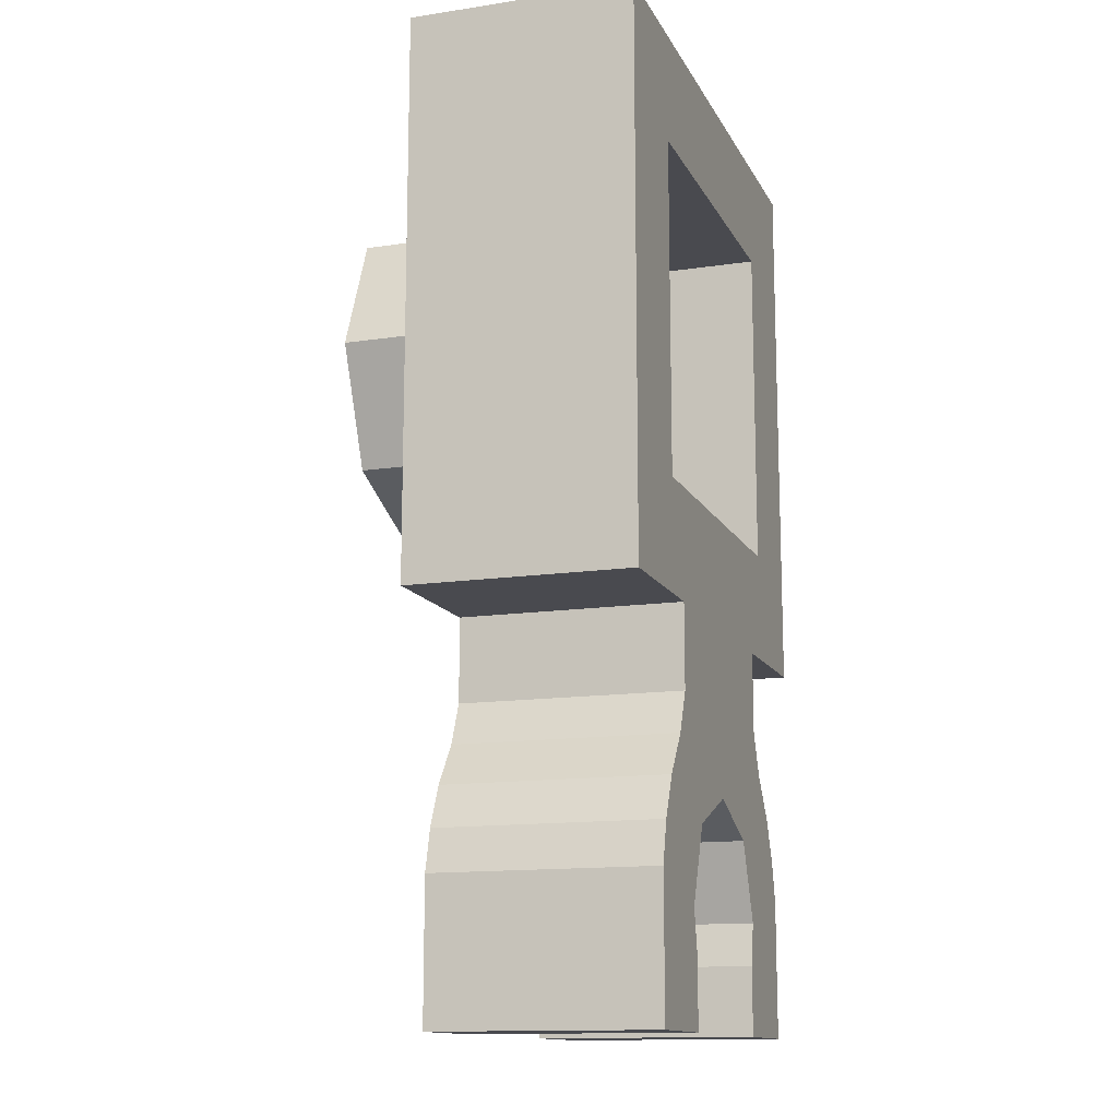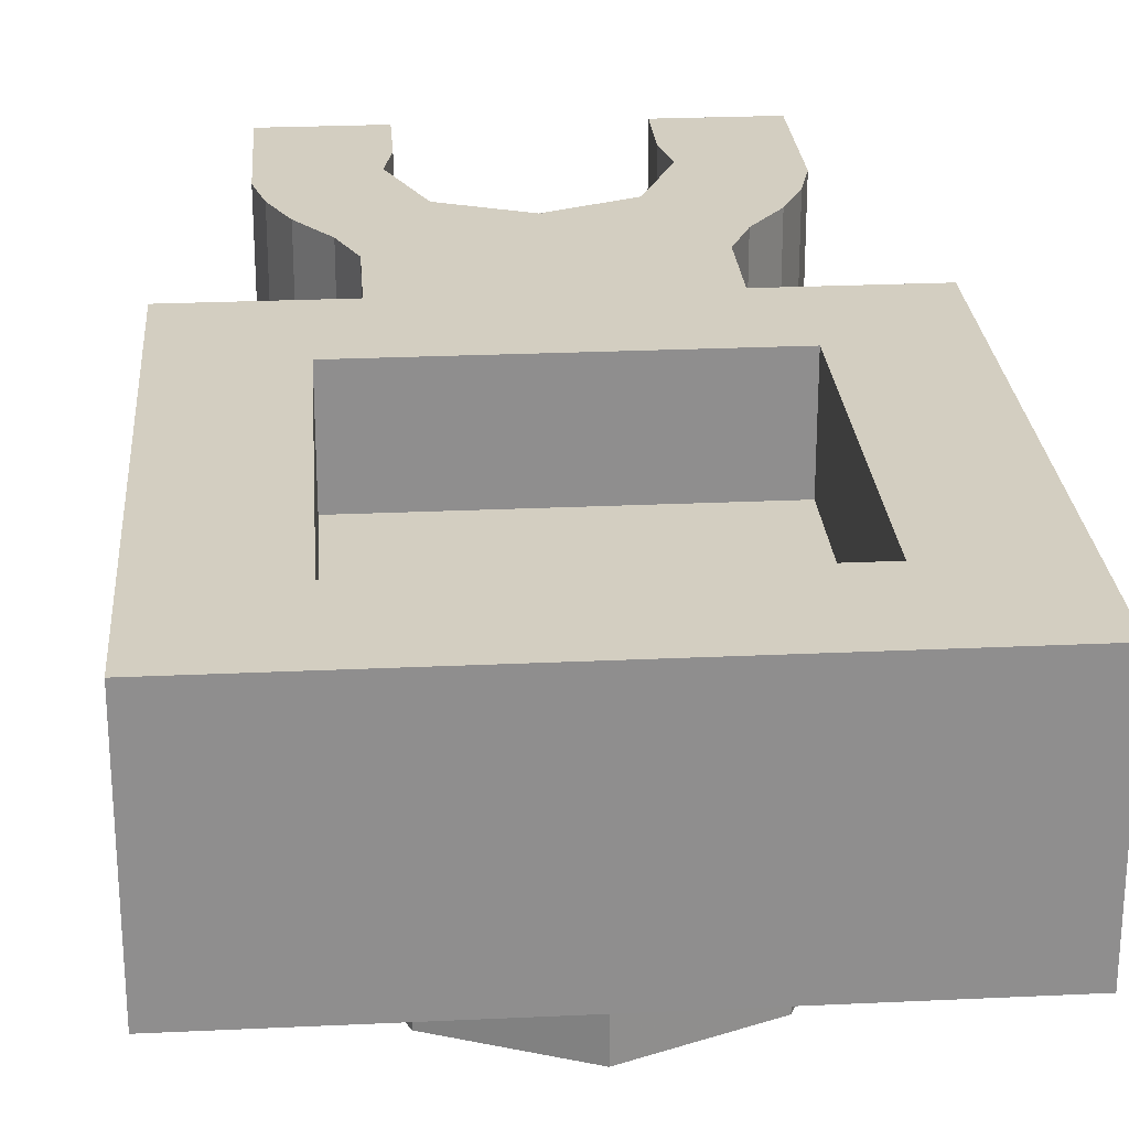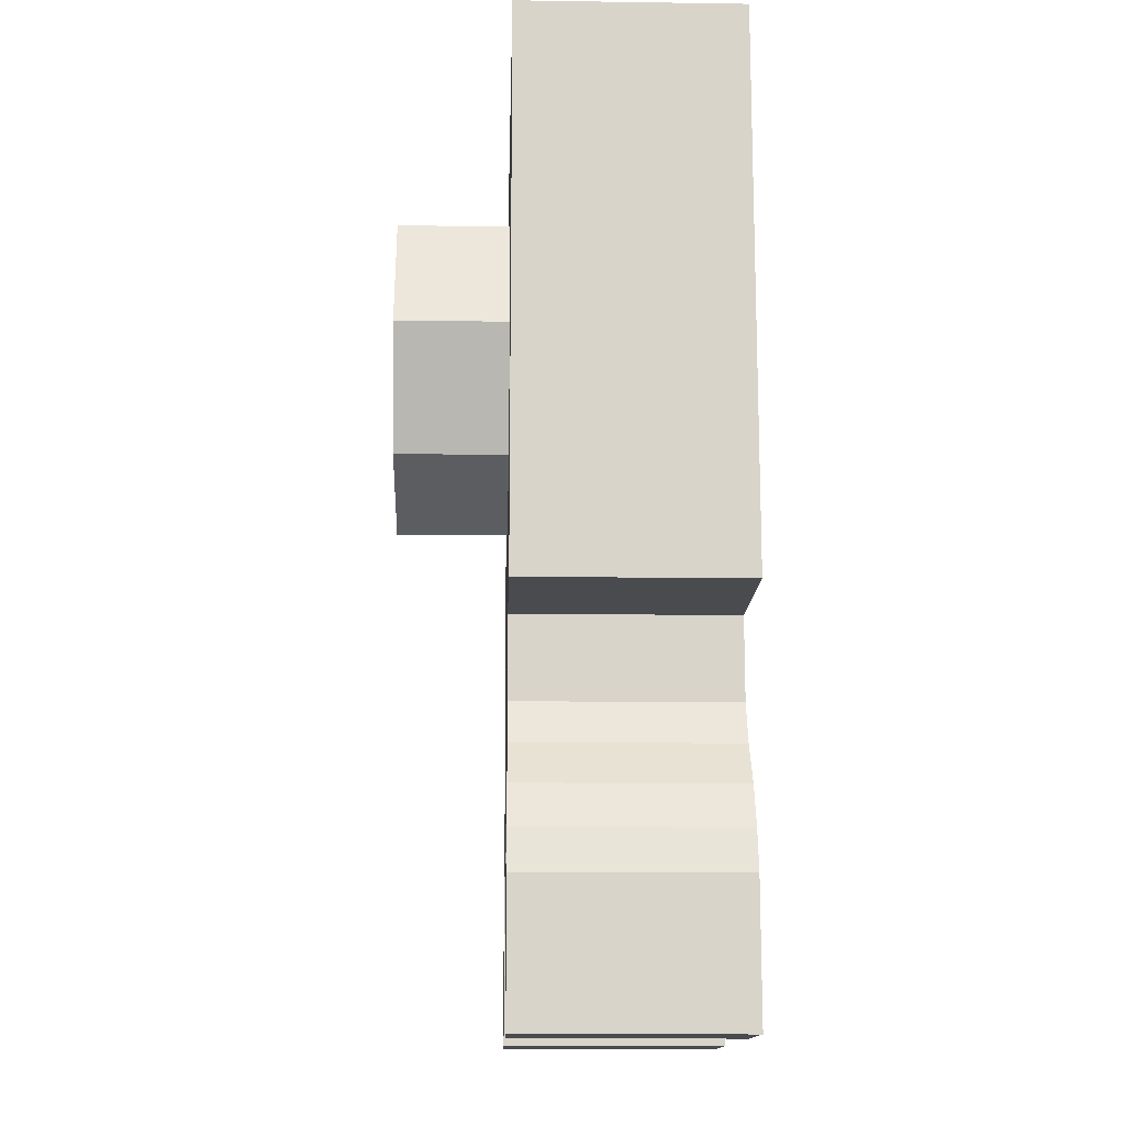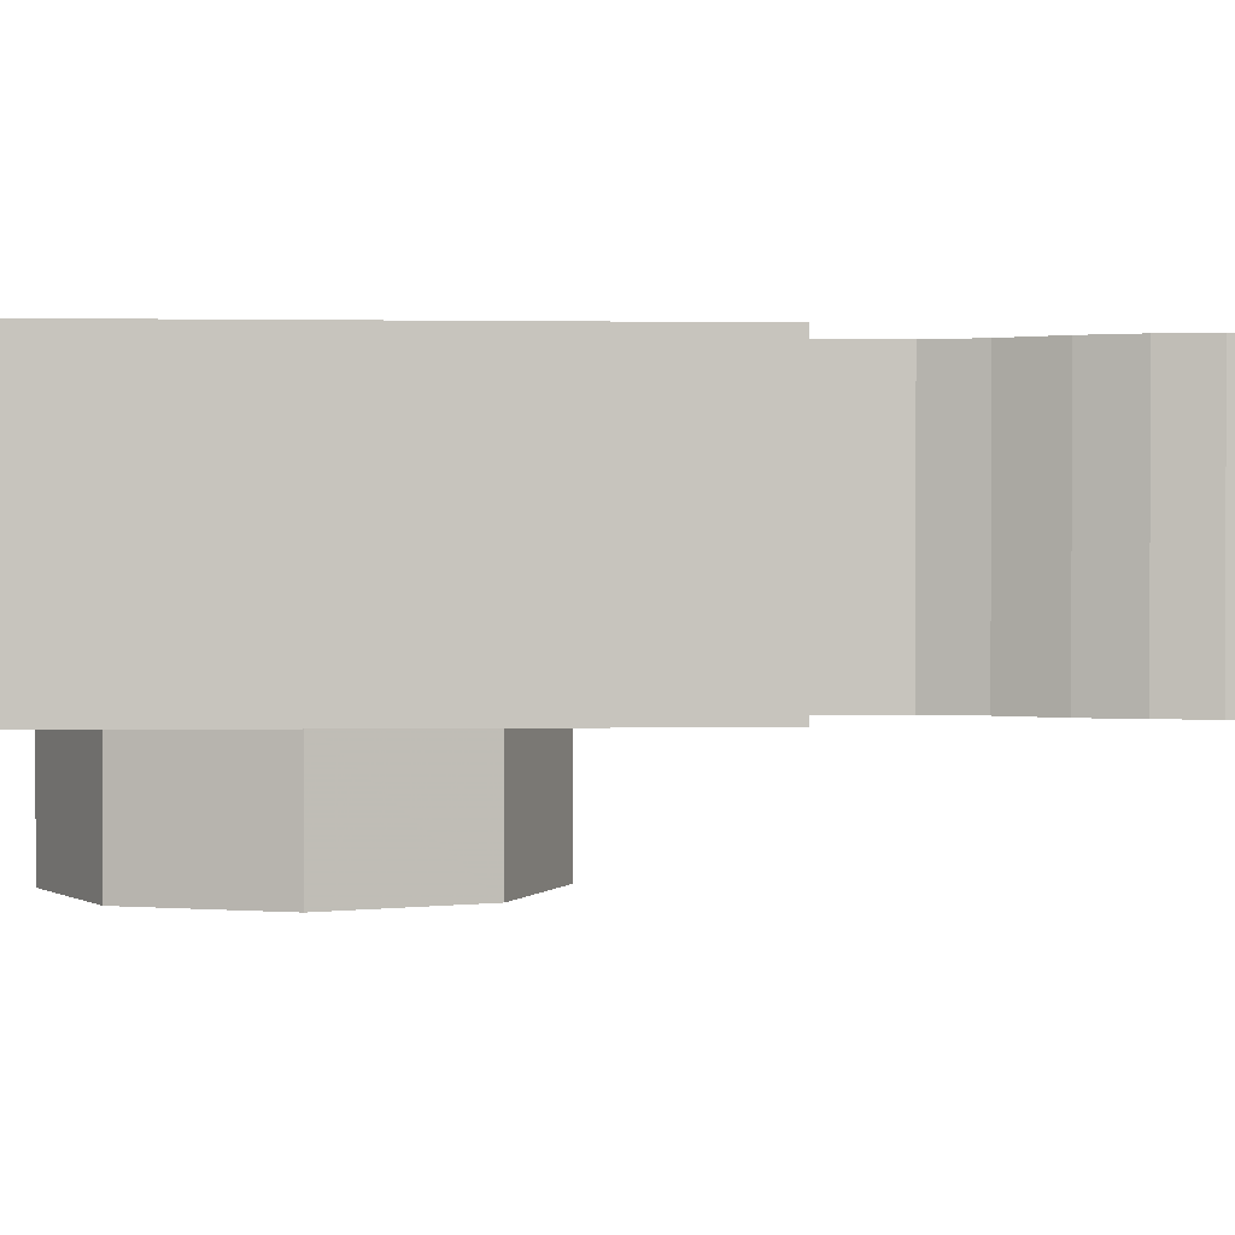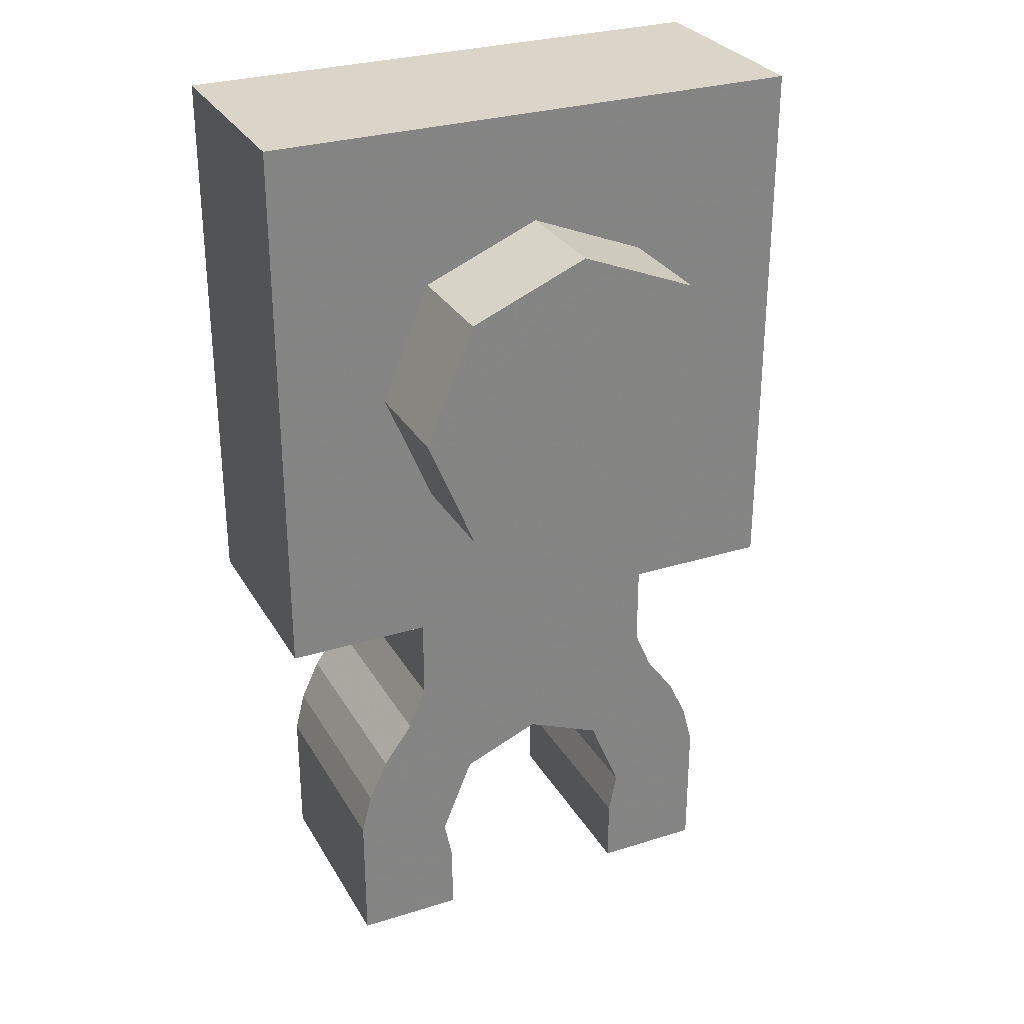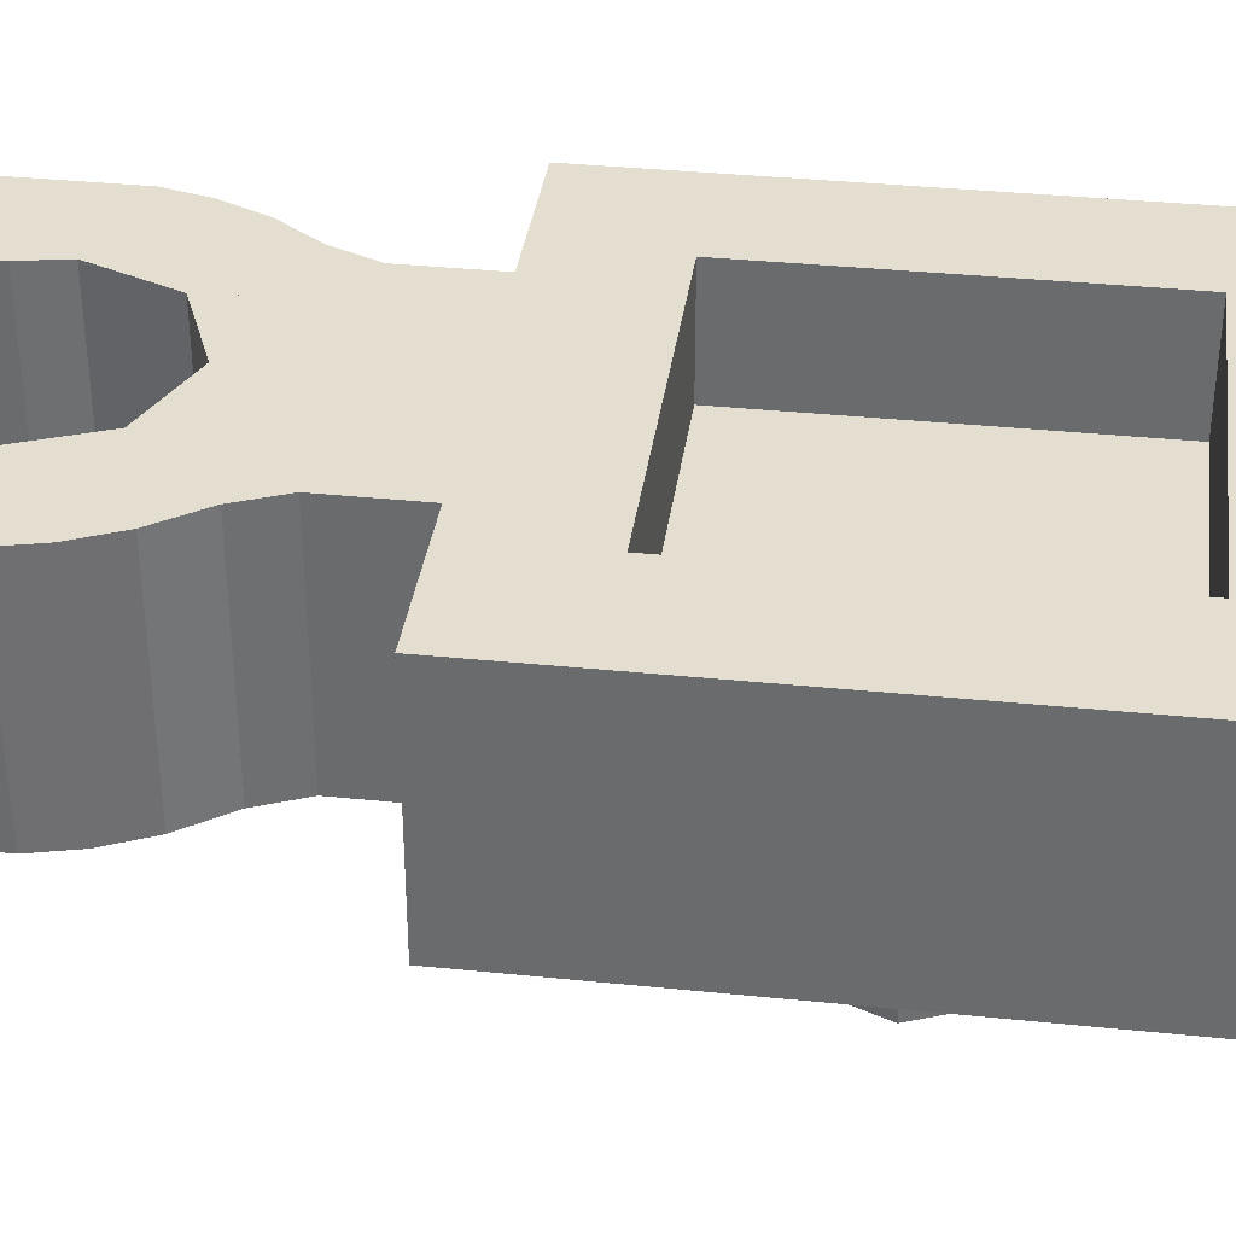
<metadata>
{"format":"obj","ext":"obj","renderer":"f3d","projection":"perspective","resolution":1024,"background":"white","views":[{"elev":-13.5,"azim":108.7,"up":"+Z"},{"elev":25.3,"azim":-4.3,"up":"+Y"},{"elev":-14.2,"azim":88.2,"up":"+Z"},{"elev":1.0,"azim":85.4,"up":"+Y"},{"elev":29.2,"azim":-24.9,"up":"+Z"},{"elev":35.7,"azim":-82.3,"up":"+Y"}]}
</metadata>
<code>
v -0.3 0.4 0.3
v -0.3 0.4 -0.3
v -0.5 0.4 -0.5
v -0.5 0.4 0.5
v 0.3 0.4 0.3
v -0.3 0.4 0.3
v -0.5 0.4 0.5
v 0.5 0.4 0.5
v 0.3 0.4 -0.3
v 0.3 0.4 0.3
v 0.5 0.4 0.5
v 0.5 0.4 -0.5
v -0.5 0.4 -0.5
v -0.3 0.4 -0.3
v -0.2375 0.4 -0.5
v 0.3 0.4 -0.3
v 0.2375 0.4 -0.5
v -0.2375 0.4 -0.5
v -0.3 0.4 -0.3
v 0.2375 0.4 -0.5
v 0.3 0.4 -0.3
v 0.5 0.4 -0.5
v 0.3 0.2 -0.3
v -0.3 0.2 -0.3
v -0.3 0.2 0.3
v 0.3 0.2 0.3
v 0.3 0.2 -0.3
v 0.3 0.4 -0.3
v -0.3 0.4 -0.3
v -0.3 0.2 -0.3
v 0.3 0.2 0.3
v 0.3 0.4 0.3
v 0.3 0.4 -0.3
v 0.3 0.2 -0.3
v -0.3 0.2 0.3
v -0.3 0.4 0.3
v 0.3 0.4 0.3
v 0.3 0.2 0.3
v -0.3 0.2 -0.3
v -0.3 0.4 -0.3
v -0.3 0.4 0.3
v -0.3 0.2 0.3
v -0.5 0 0.5
v 0.5 0 0.5
v 0.5 0.4 0.5
v -0.5 0.4 0.5
v 0.5 0 0.5
v 0.5 0 -0.5
v 0.5 0.4 -0.5
v 0.5 0.4 0.5
v -0.5 0.4 0.5
v -0.5 0.4 -0.5
v -0.5 0 -0.5
v -0.5 0 0.5
v -0.5 0 0.5
v -0.5 0 -0.5
v -0.2375 0 -0.5
v -0.5 0 0.5
v -0.2375 0 -0.5
v 0.2375 0 -0.5
v 0.5 0 0.5
v 0.5 0 0.5
v 0.2375 0 -0.5
v 0.5 0 -0.5
v -0.2375 0 -0.5
v -0.5 0 -0.5
v -0.5 0.4 -0.5
v -0.2375 0.4 -0.5
v -0.2375 0.4 -0.65
v -0.2375 0.4 -0.5
v 0.2375 0.4 -0.5
v 0.2375 0.4 -0.65
v -0.2375 0 -0.65
v -0.2375 0 -0.5
v -0.2375 0.4 -0.5
v -0.2375 0.4 -0.65
v 0.2375 0 -0.65
v 0.2375 0 -0.5
v -0.2375 0 -0.5
v -0.2375 0 -0.65
v 0.2375 0.4 -0.65
v 0.2375 0.4 -0.5
v 0.2375 0 -0.5
v 0.2375 0 -0.65
v -0.2375 0 -0.65
v -0.2375 0.4 -0.65
v -0.27 0.4 -0.725
v -0.27 0 -0.725
v -0.27 0 -0.725
v -0.27 0.4 -0.725
v -0.325 0.4 -0.8
v -0.325 0 -0.8
v -0.325 0 -0.8
v -0.325 0.4 -0.8
v -0.36 0.4 -0.875
v -0.36 0 -0.875
v -0.36 0 -0.875
v -0.36 0.4 -0.875
v -0.3792 0.4 -0.95
v -0.3792 0 -0.95
v -0.3792 0 -1.2
v -0.3792 0 -0.95
v -0.3792 0.4 -0.95
v -0.3792 0.4 -1.2
v -0.1848 0 -1.2
v -0.3792 0 -1.2
v -0.3792 0.4 -1.2
v -0.1848 0.4 -1.2
v -0.1848 0 -1.077
v -0.1848 0 -1.2
v -0.1848 0.4 -1.2
v -0.1848 0.4 -1.077
v -0.1848 0 -1.077
v -0.1848 0.4 -1.077
v -0.2 0.4 -1
v -0.2 0 -1
v -0.2 0 -0.8
v -0.2375 0 -0.65
v -0.27 0 -0.725
v -0.2 0 -0.8
v -0.27 0 -0.725
v -0.325 0 -0.8
v -0.36 0 -0.875
v -0.2 0 -1
v -0.2 0 -0.8
v -0.36 0 -0.875
v -0.3792 0 -0.95
v -0.1848 0 -1.077
v -0.2 0 -1
v -0.3792 0 -0.95
v -0.3792 0 -1.2
v -0.3792 0 -1.2
v -0.1848 0 -1.2
v -0.1848 0 -1.077
v -0.2 0.4 -0.8
v -0.27 0.4 -0.725
v -0.2375 0.4 -0.65
v -0.325 0.4 -0.8
v -0.27 0.4 -0.725
v -0.2 0.4 -0.8
v -0.36 0.4 -0.875
v -0.2 0.4 -1
v -0.3792 0.4 -0.95
v -0.36 0.4 -0.875
v -0.2 0.4 -0.8
v -0.1848 0.4 -1.077
v -0.3792 0.4 -1.2
v -0.3792 0.4 -0.95
v -0.2 0.4 -1
v -0.3792 0.4 -1.2
v -0.1848 0.4 -1.077
v -0.1848 0.4 -1.2
v 0.2375 0.4 -0.65
v 0.2375 0 -0.65
v 0.27 0 -0.725
v 0.27 0.4 -0.725
v 0.27 0.4 -0.725
v 0.27 0 -0.725
v 0.325 0 -0.8
v 0.325 0.4 -0.8
v 0.325 0.4 -0.8
v 0.325 0 -0.8
v 0.36 0 -0.875
v 0.36 0.4 -0.875
v 0.36 0.4 -0.875
v 0.36 0 -0.875
v 0.3792 0 -0.95
v 0.3792 0.4 -0.95
v 0.3792 0.4 -1.2
v 0.3792 0.4 -0.95
v 0.3792 0 -0.95
v 0.3792 0 -1.2
v 0.1848 0.4 -1.2
v 0.3792 0.4 -1.2
v 0.3792 0 -1.2
v 0.1848 0 -1.2
v 0.1848 0.4 -1.077
v 0.1848 0.4 -1.2
v 0.1848 0 -1.2
v 0.1848 0 -1.077
v 0.1848 0.4 -1.077
v 0.1848 0 -1.077
v 0.2 0 -1
v 0.2 0.4 -1
v 0.2 0 -0.8
v 0.27 0 -0.725
v 0.2375 0 -0.65
v 0.325 0 -0.8
v 0.27 0 -0.725
v 0.2 0 -0.8
v 0.36 0 -0.875
v 0.2 0 -1
v 0.3792 0 -0.95
v 0.36 0 -0.875
v 0.2 0 -0.8
v 0.1848 0 -1.077
v 0.3792 0 -1.2
v 0.3792 0 -0.95
v 0.2 0 -1
v 0.3792 0 -1.2
v 0.1848 0 -1.077
v 0.1848 0 -1.2
v 0.2 0.4 -0.8
v 0.2375 0.4 -0.65
v 0.27 0.4 -0.725
v 0.2 0.4 -0.8
v 0.27 0.4 -0.725
v 0.325 0.4 -0.8
v 0.36 0.4 -0.875
v 0.2 0.4 -1
v 0.2 0.4 -0.8
v 0.36 0.4 -0.875
v 0.3792 0.4 -0.95
v 0.1848 0.4 -1.077
v 0.2 0.4 -1
v 0.3792 0.4 -0.95
v 0.3792 0.4 -1.2
v 0.3792 0.4 -1.2
v 0.1848 0.4 -1.2
v 0.1848 0.4 -1.077
v -0.1414 0 -0.8586
v -0.2 0 -1
v -0.2 0.4 -1
v -0.1414 0.4 -0.8586
v 0 0 -0.8
v -0.1414 0 -0.8586
v -0.1414 0.4 -0.8586
v 0 0.4 -0.8
v 0.1414 0 -0.8586
v 0 0 -0.8
v 0 0.4 -0.8
v 0.1414 0.4 -0.8586
v 0.2 0 -1
v 0.1414 0 -0.8586
v 0.1414 0.4 -0.8586
v 0.2 0.4 -1
v -0.2 0 -0.8
v -0.1414 0 -0.8586
v -0.2 0 -1
v -0.2 0 -0.8
v 0 0 -0.8
v -0.1414 0 -0.8586
v 0.2 0 -0.8
v 0.1414 0 -0.8586
v 0 0 -0.8
v 0.2 0 -0.8
v 0.2 0 -1
v 0.1414 0 -0.8586
v 0.2 0.4 -0.8
v 0.1414 0.4 -0.8586
v 0.2 0.4 -1
v 0.2 0.4 -0.8
v 0 0.4 -0.8
v 0.1414 0.4 -0.8586
v -0.2 0.4 -0.8
v -0.1414 0.4 -0.8586
v 0 0.4 -0.8
v -0.2 0.4 -0.8
v -0.2 0.4 -1
v -0.1414 0.4 -0.8586
v -0.2375 0 -0.65
v -0.2 0 -0.8
v 0.2 0 -0.8
v 0.2375 0 -0.65
v -0.2375 0.4 -0.65
v 0.2375 0.4 -0.65
v 0.2 0.4 -0.8
v -0.2 0.4 -0.8
v 0.2375 0.4 -0.5
v 0.5 0.4 -0.5
v 0.5 0 -0.5
v 0.2375 0 -0.5
v -0.2121 0 0.2121
v 0 0 0.3
v 0 -0.2 0.3
v -0.2121 -0.2 0.2121
v -0.3 0 0
v -0.2121 0 0.2121
v -0.2121 -0.2 0.2121
v -0.3 -0.2 0
v -0.2121 0 -0.2121
v -0.3 0 0
v -0.3 -0.2 0
v -0.2121 -0.2 -0.2121
v 0 0 -0.3
v -0.2121 0 -0.2121
v -0.2121 -0.2 -0.2121
v 0 -0.2 -0.3
v 0.2121 0 -0.2121
v 0 0 -0.3
v 0 -0.2 -0.3
v 0.2121 -0.2 -0.2121
v 0.3 0 0
v 0.2121 0 -0.2121
v 0.2121 -0.2 -0.2121
v 0.3 -0.2 0
v 0.2121 0 0.2121
v 0.3 0 0
v 0.3 -0.2 0
v 0.2121 -0.2 0.2121
v 0 0 0.3
v 0.2121 0 0.2121
v 0.2121 -0.2 0.2121
v 0 -0.2 0.3
v 0 -0.2 0
v 0 -0.2 0.3
v -0.2121 -0.2 0.2121
v 0 -0.2 0
v -0.2121 -0.2 0.2121
v -0.3 -0.2 0
v 0 -0.2 0
v -0.3 -0.2 0
v -0.2121 -0.2 -0.2121
v 0 -0.2 0
v -0.2121 -0.2 -0.2121
v 0 -0.2 -0.3
v 0 -0.2 0
v 0 -0.2 -0.3
v 0.2121 -0.2 -0.2121
v 0 -0.2 0
v 0.2121 -0.2 -0.2121
v 0.3 -0.2 0
v 0 -0.2 0
v 0.3 -0.2 0
v 0.2121 -0.2 0.2121
v 0 -0.2 0
v 0.2121 -0.2 0.2121
v 0 -0.2 0.3
g mesh2958426
f 1 2 3
f 3 4 1
f 5 6 7
f 7 8 5
f 9 10 11
f 11 12 9
f 13 14 15
f 16 17 18
f 18 19 16
f 20 21 22
g mesh2958427
f 23 24 25
f 25 26 23
f 27 28 29
f 29 30 27
f 31 32 33
f 33 34 31
f 35 36 37
f 37 38 35
f 39 40 41
f 41 42 39
g mesh2958429
f 43 44 45
f 45 46 43
f 47 48 49
f 49 50 47
f 51 52 53
f 53 54 51
f 55 56 57
f 58 59 60
f 60 61 58
f 62 63 64
g mesh2958431
f 65 66 67
f 67 68 65
g mesh2958434
f 69 70 71
f 71 72 69
f 73 74 75
f 75 76 73
f 77 78 79
f 79 80 77
f 81 82 83
f 83 84 81
g mesh2958437
f 85 86 87
f 87 88 85
g mesh2958439
f 89 90 91
f 91 92 89
g mesh2958441
f 93 94 95
f 95 96 93
g mesh2958443
f 97 98 99
f 99 100 97
g mesh2958445
f 101 102 103
f 103 104 101
g mesh2958447
f 105 106 107
f 107 108 105
g mesh2958449
f 109 110 111
f 111 112 109
g mesh2958451
f 113 114 115
f 115 116 113
f 117 118 119
f 120 121 122
f 122 123 120
f 124 125 126
f 126 127 124
f 128 129 130
f 130 131 128
f 132 133 134
f 135 136 137
f 138 139 140
f 140 141 138
f 142 143 144
f 144 145 142
f 146 147 148
f 148 149 146
f 150 151 152
g mesh2958454
f 153 154 155
f 155 156 153
g mesh2958456
f 157 158 159
f 159 160 157
g mesh2958458
f 161 162 163
f 163 164 161
g mesh2958460
f 165 166 167
f 167 168 165
g mesh2958462
f 169 170 171
f 171 172 169
g mesh2958464
f 173 174 175
f 175 176 173
g mesh2958466
f 177 178 179
f 179 180 177
g mesh2958468
f 181 182 183
f 183 184 181
f 185 186 187
f 188 189 190
f 190 191 188
f 192 193 194
f 194 195 192
f 196 197 198
f 198 199 196
f 200 201 202
f 203 204 205
f 206 207 208
f 208 209 206
f 210 211 212
f 212 213 210
f 214 215 216
f 216 217 214
f 218 219 220
g mesh2958473
f 221 222 223
f 223 224 221
f 225 226 227
f 227 228 225
f 229 230 231
f 231 232 229
f 233 234 235
f 235 236 233
g mesh2958475
f 237 239 238
f 240 242 241
f 243 245 244
f 246 248 247
g mesh2958477
f 249 251 250
f 252 254 253
f 255 257 256
f 258 260 259
g mesh2958479
f 261 262 263
f 263 264 261
f 265 266 267
f 267 268 265
g mesh2958480
f 269 270 271
f 271 272 269
g mesh2958485
f 273 275 274
f 275 273 276
f 277 279 278
f 279 277 280
f 281 283 282
f 283 281 284
f 285 287 286
f 287 285 288
f 289 291 290
f 291 289 292
f 293 295 294
f 295 293 296
f 297 299 298
f 299 297 300
f 301 303 302
f 303 301 304
g mesh2958487
f 305 306 307
f 308 309 310
f 311 312 313
f 314 315 316
f 317 318 319
f 320 321 322
f 323 324 325
f 326 327 328

</code>
